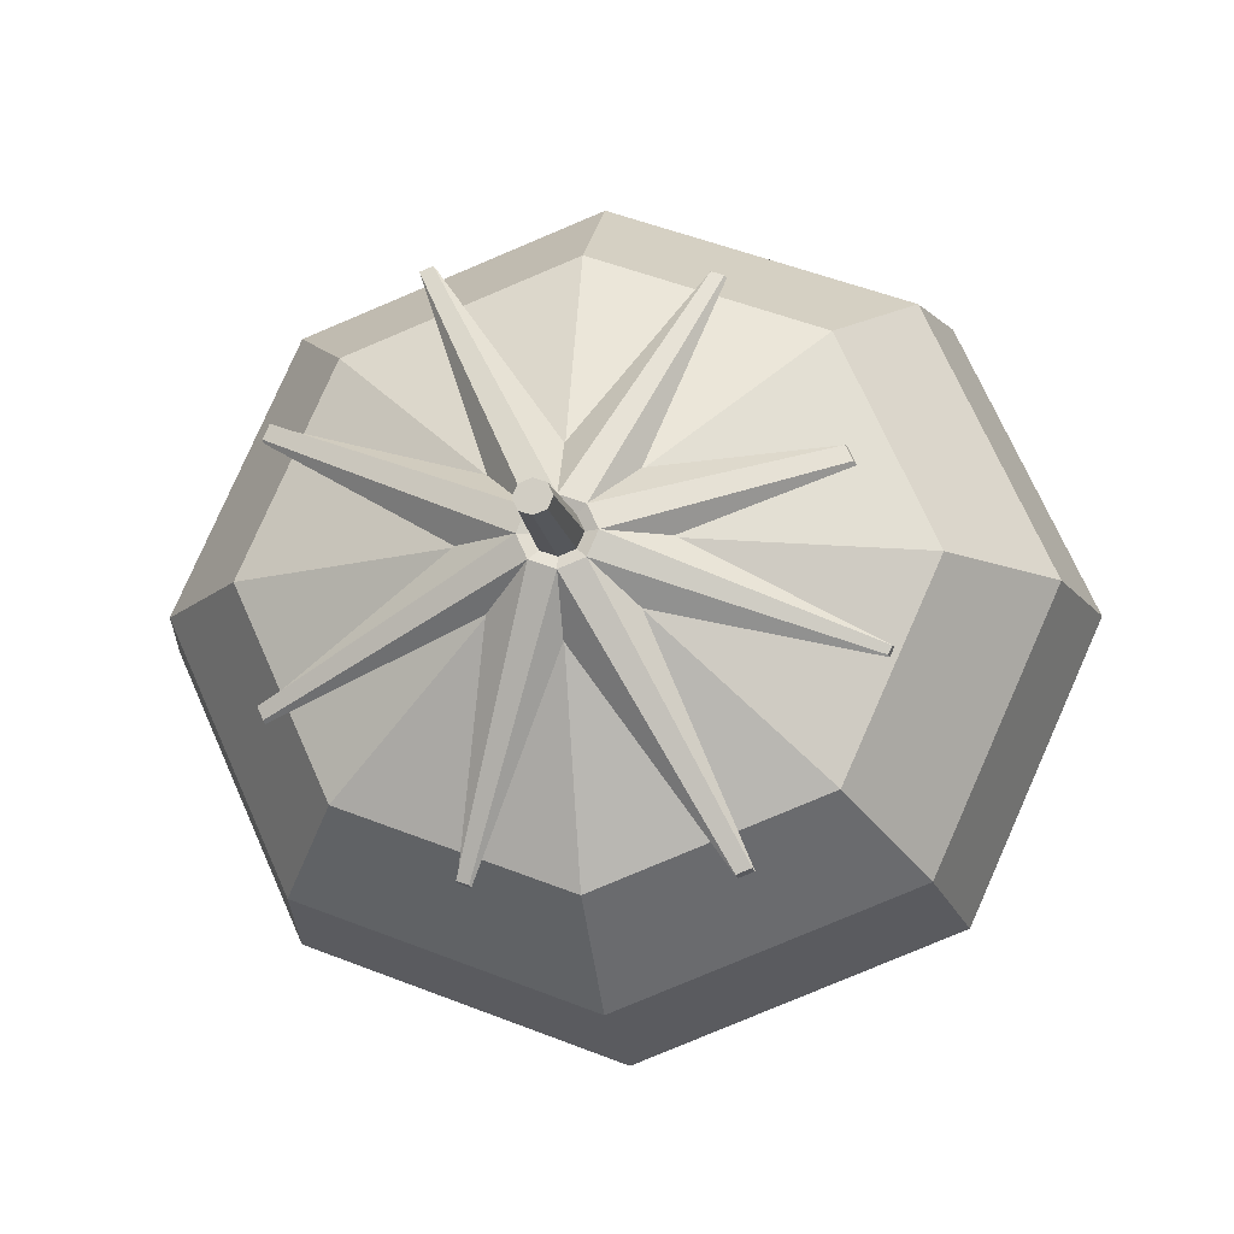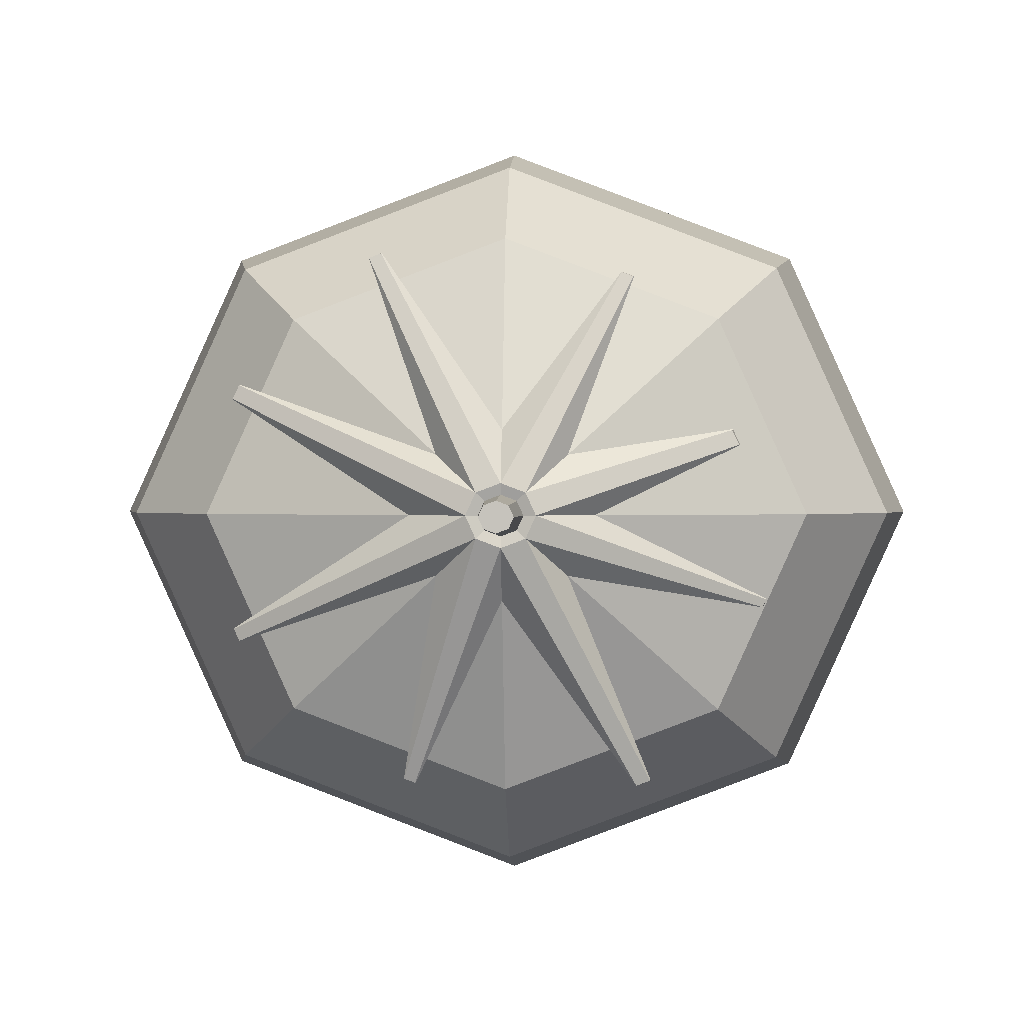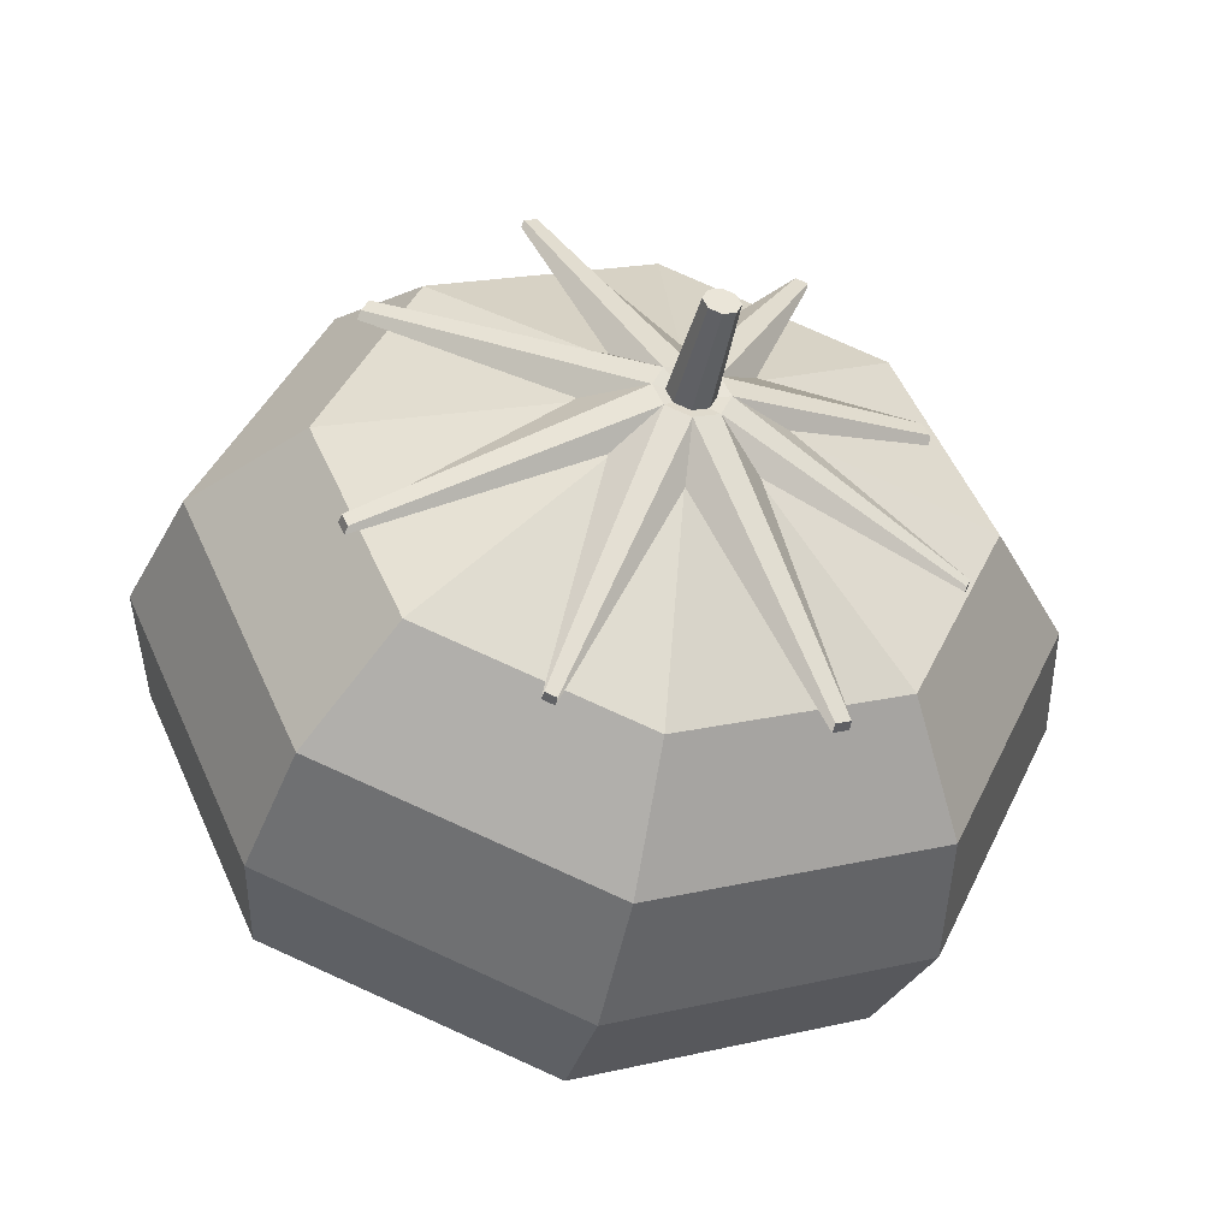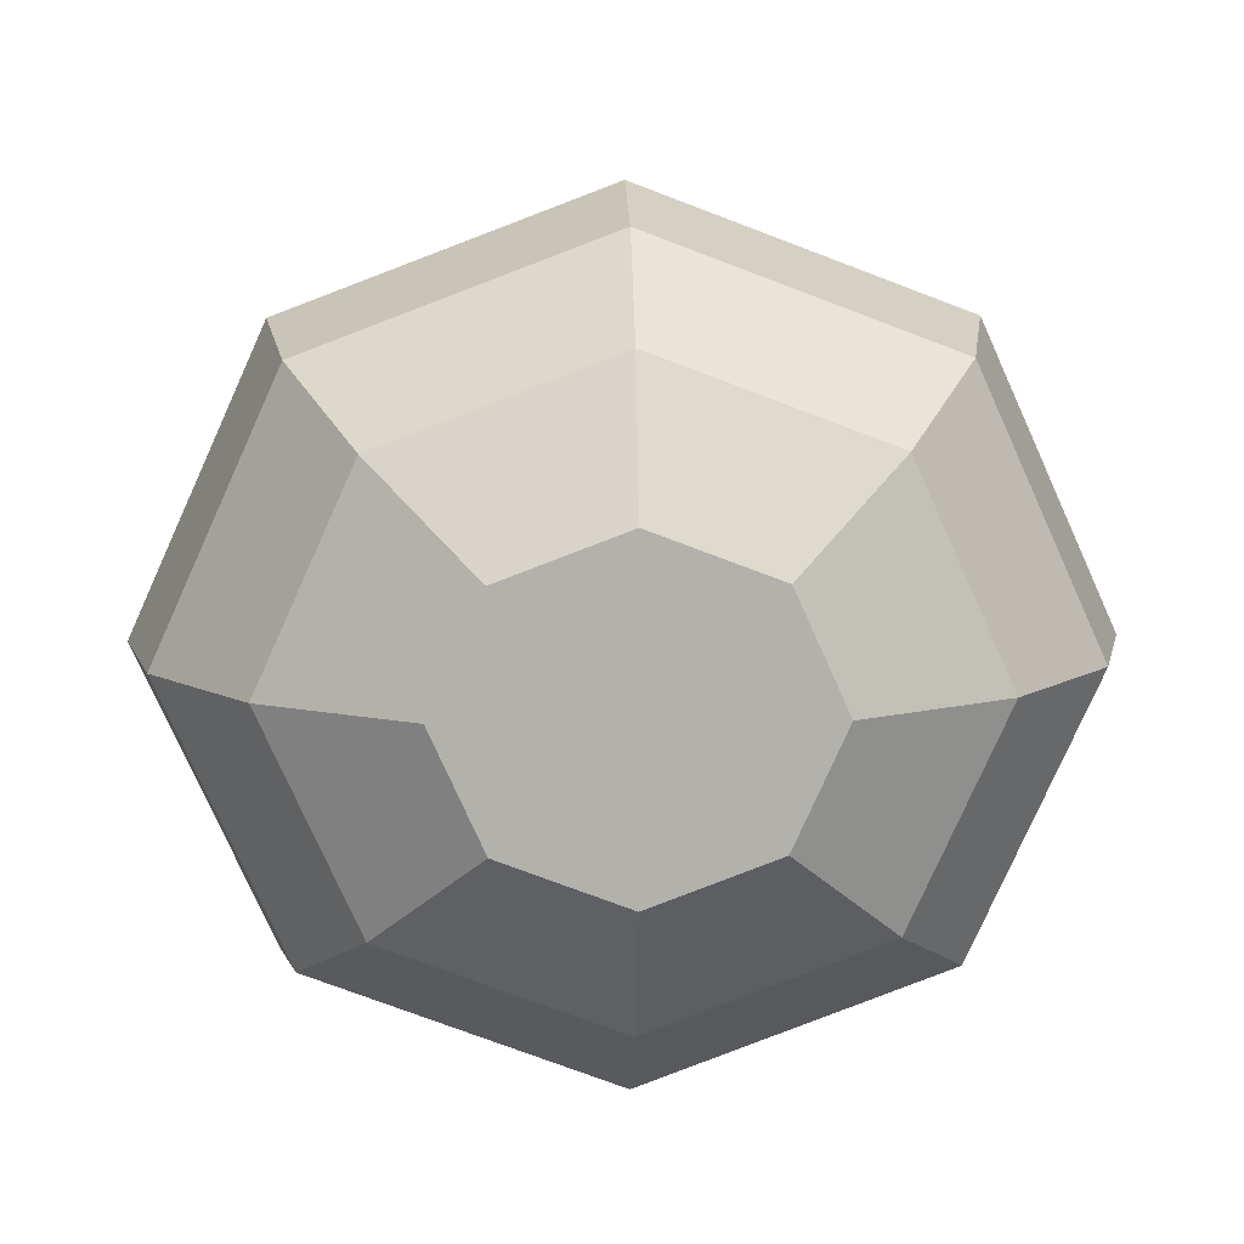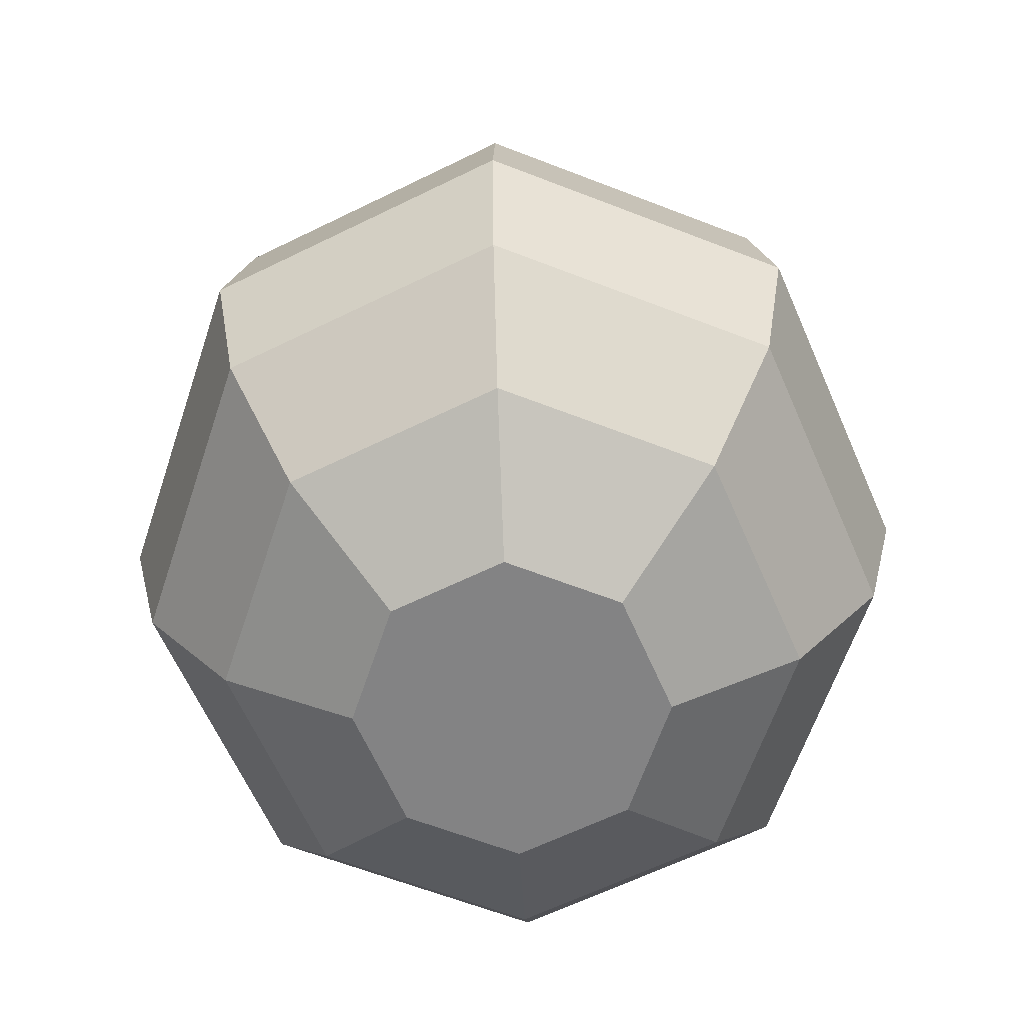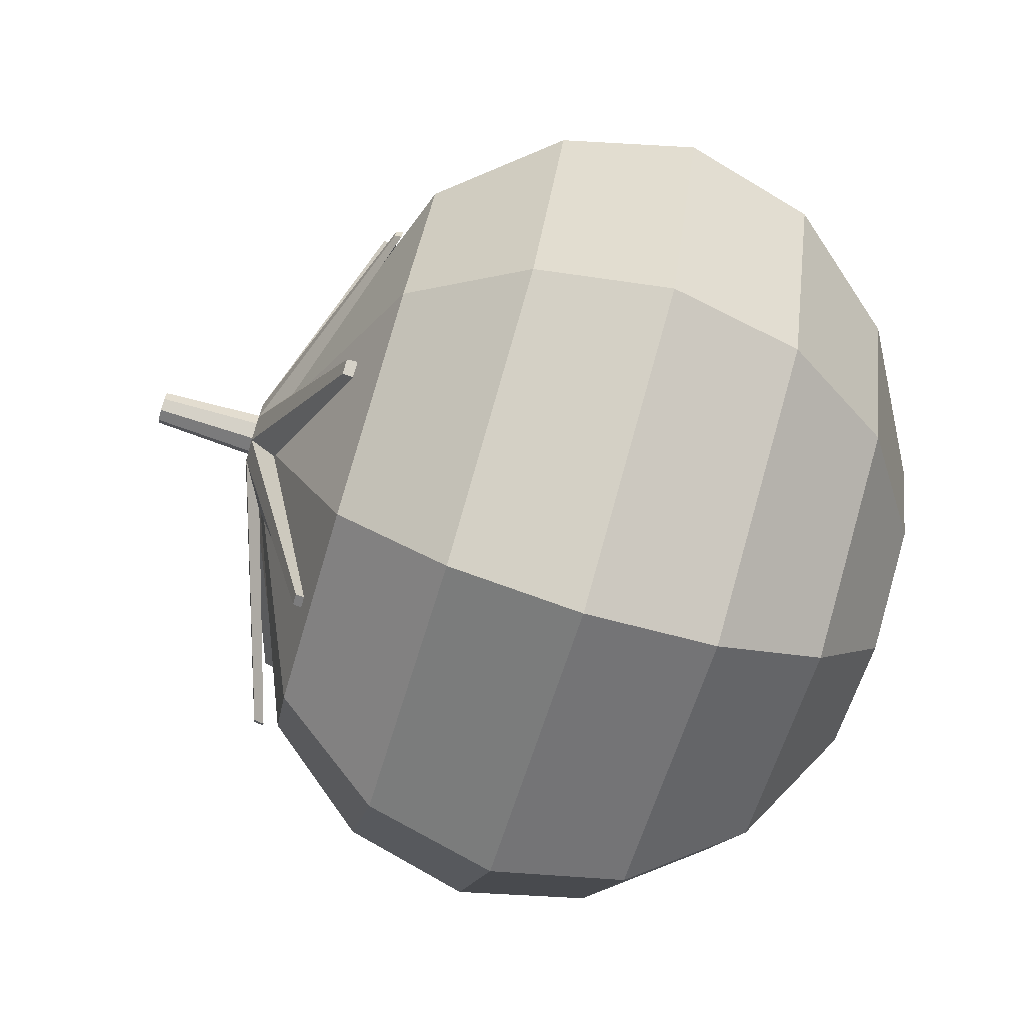
<metadata>
{"format":"obj","ext":"obj","renderer":"f3d","projection":"perspective","resolution":1024,"background":"white","views":[{"elev":-14.0,"azim":-170.4,"up":"+Z"},{"elev":0.7,"azim":-177.8,"up":"+Z"},{"elev":-41.5,"azim":167.4,"up":"+Z"},{"elev":11.3,"azim":-1.9,"up":"+Z"},{"elev":-61.1,"azim":-87.5,"up":"+Y"},{"elev":-79.1,"azim":-106.9,"up":"+Z"}]}
</metadata>
<code>
g default
v 0.09434 0.0491 2.629
v -0.3326 0.0491 2.467
v -0.7595 0.0491 2.629
v -0.9363 0.0491 3.021
v -0.7595 0.0491 3.412
v -0.3326 0.0491 3.574
v 0.09434 0.0491 3.412
v 0.2712 0.0491 3.021
v 0.4563 0.3268 2.297
v -0.3326 0.3268 1.997
v -1.121 0.3268 2.297
v -1.448 0.3268 3.021
v -1.121 0.3268 3.744
v -0.3326 0.3268 4.044
v 0.4563 0.3268 3.744
v 0.783 0.3268 3.021
v 0.6981 0.7423 2.075
v -0.3326 0.7423 1.684
v -1.363 0.7423 2.075
v -1.79 0.7423 3.021
v -1.363 0.7423 3.966
v -0.3326 0.7423 4.358
v 0.6981 0.7423 3.966
v 1.125 0.7423 3.021
v 0.783 1.232 1.997
v -0.3326 1.232 1.574
v -1.448 1.232 1.997
v -1.91 1.232 3.021
v -1.448 1.232 4.044
v -0.3326 1.232 4.468
v 0.783 1.232 4.044
v 1.245 1.232 3.021
v 0.6981 1.723 2.075
v -0.3326 1.723 1.684
v -1.363 1.723 2.075
v -1.79 1.723 3.021
v -1.363 1.723 3.966
v -0.3326 1.723 4.358
v 0.6981 1.723 3.966
v 1.125 1.723 3.021
v 0.4563 2.138 2.297
v -0.3326 2.138 1.997
v -1.121 2.138 2.297
v -1.448 2.138 3.021
v -1.121 2.138 3.744
v -0.3326 2.138 4.044
v 0.4563 2.138 3.744
v 0.783 2.138 3.021
v -0.107 2.433 2.814
v -0.3326 2.433 2.728
v -0.5581 2.433 2.814
v -0.6516 2.433 3.021
v -0.5581 2.433 3.228
v -0.3326 2.433 3.313
v -0.107 2.433 3.228
v -0.01357 2.433 3.021
v -0.1803 2.472 2.881
v -0.3326 2.472 2.823
v -0.4848 2.472 2.881
v -0.5479 2.472 3.021
v -0.4848 2.472 3.16
v -0.3326 2.472 3.218
v -0.1803 2.472 3.16
v -0.1173 2.472 3.021
v -0.2714 2.926 3.021
v -0.2893 2.926 2.981
v -0.3325 2.926 2.965
v -0.3758 2.926 2.981
v -0.3937 2.926 3.021
v -0.3758 2.926 3.06
v -0.3325 2.926 3.077
v -0.2893 2.926 3.06
v -0.3897 2.538 3.073
v -0.4134 2.538 3.021
v -0.3897 2.538 2.968
v -0.3325 2.538 2.947
v -0.2754 2.538 2.968
v -0.2517 2.538 3.021
v -0.2754 2.538 3.073
v -0.3325 2.538 3.095
v 0.002937 2.442 3.021
v -0.09533 2.442 2.803
v -0.2434 2.55 2.939
v -0.2066 2.55 3.021
v -0.3326 2.442 2.713
v -0.3325 2.55 2.905
v -0.5698 2.442 2.803
v -0.4216 2.55 2.939
v -0.668 2.447 3.022
v -0.4585 2.553 3.021
v -0.5698 2.442 3.238
v -0.4216 2.55 3.102
v -0.3326 2.442 3.328
v -0.3325 2.55 3.136
v -0.09533 2.442 3.238
v -0.2434 2.55 3.102
v 0.1151 2.269 3.979
v 0.1625 2.269 3.961
v 0.1591 2.302 3.958
v 0.1151 2.302 3.975
v -0.8089 2.265 3.892
v -0.7635 2.265 3.909
v -0.7635 2.297 3.905
v -0.8056 2.297 3.889
v 0.6465 2.223 3.5
v 0.6713 2.223 3.445
v 0.6651 2.265 3.445
v 0.6421 2.265 3.496
v 0.6739 2.187 2.597
v 0.6521 2.187 2.549
v 0.6482 2.225 2.552
v 0.6684 2.225 2.597
v 0.04284 2.168 2.039
v -0.000881 2.168 2.023
v -0.000881 2.199 2.027
v 0.03964 2.199 2.042
v -0.8178 2.222 2.022
v -0.8717 2.222 2.043
v -0.8678 2.26 2.046
v -0.8178 2.26 2.027
v -1.282 2.21 2.679
v -1.296 2.21 2.711
v -1.293 2.234 2.711
v -1.28 2.234 2.682
v -1.198 2.236 3.276
v -1.171 2.231 3.334
v -1.167 2.276 3.33
v -1.191 2.282 3.276
g pSphere3
f 1 2 10 9
f 2 3 11 10
f 3 4 12 11
f 4 5 13 12
f 5 6 14 13
f 6 7 15 14
f 7 8 16 15
f 8 1 9 16
f 9 10 18 17
f 10 11 19 18
f 11 12 20 19
f 12 13 21 20
f 13 14 22 21
f 14 15 23 22
f 15 16 24 23
f 16 9 17 24
f 17 18 26 25
f 18 19 27 26
f 19 20 28 27
f 20 21 29 28
f 21 22 30 29
f 22 23 31 30
f 23 24 32 31
f 24 17 25 32
f 25 26 34 33
f 26 27 35 34
f 27 28 36 35
f 28 29 37 36
f 29 30 38 37
f 30 31 39 38
f 31 32 40 39
f 32 25 33 40
f 33 34 42 41
f 34 35 43 42
f 35 36 44 43
f 36 37 45 44
f 37 38 46 45
f 38 39 47 46
f 39 40 48 47
f 40 33 41 48
f 41 42 50 49
f 42 43 51 50
f 43 44 52 51
f 44 45 53 52
f 45 46 54 53
f 46 47 55 54
f 47 48 56 55
f 48 41 49 56
f 65 66 67 68 69 70 71 72
f 56 49 57 64
f 49 50 58 57
f 50 51 59 58
f 51 52 60 59
f 52 53 61 60
f 53 54 62 61
f 54 55 63 62
f 55 56 64 63
f 109 110 111 112
f 113 114 115 116
f 117 118 119 120
f 121 122 123 124
f 125 126 127 128
f 101 102 103 104
f 97 98 99 100
f 105 106 107 108
f 2 1 8 7 6 5 4 3
f 74 73 70 69
f 75 74 69 68
f 76 75 68 67
f 77 76 67 66
f 78 77 66 65
f 79 78 65 72
f 80 79 72 71
f 73 80 71 70
f 64 57 82 81
f 77 78 84 83
f 57 58 85 82
f 76 77 83 86
f 58 59 87 85
f 75 76 86 88
f 59 60 89 87
f 74 75 88 90
f 60 61 91 89
f 73 74 90 92
f 61 62 93 91
f 80 73 92 94
f 62 63 95 93
f 79 80 94 96
f 63 64 81 95
f 78 79 96 84
f 93 95 98 97
f 95 96 99 98
f 96 94 100 99
f 94 93 97 100
f 91 93 102 101
f 93 94 103 102
f 94 92 104 103
f 92 91 101 104
f 95 81 106 105
f 81 84 107 106
f 84 96 108 107
f 96 95 105 108
f 81 82 110 109
f 82 83 111 110
f 83 84 112 111
f 84 81 109 112
f 82 85 114 113
f 85 86 115 114
f 86 83 116 115
f 83 82 113 116
f 85 87 118 117
f 87 88 119 118
f 88 86 120 119
f 86 85 117 120
f 87 89 122 121
f 89 90 123 122
f 90 88 124 123
f 88 87 121 124
f 89 91 126 125
f 91 92 127 126
f 92 90 128 127
f 90 89 125 128

</code>
